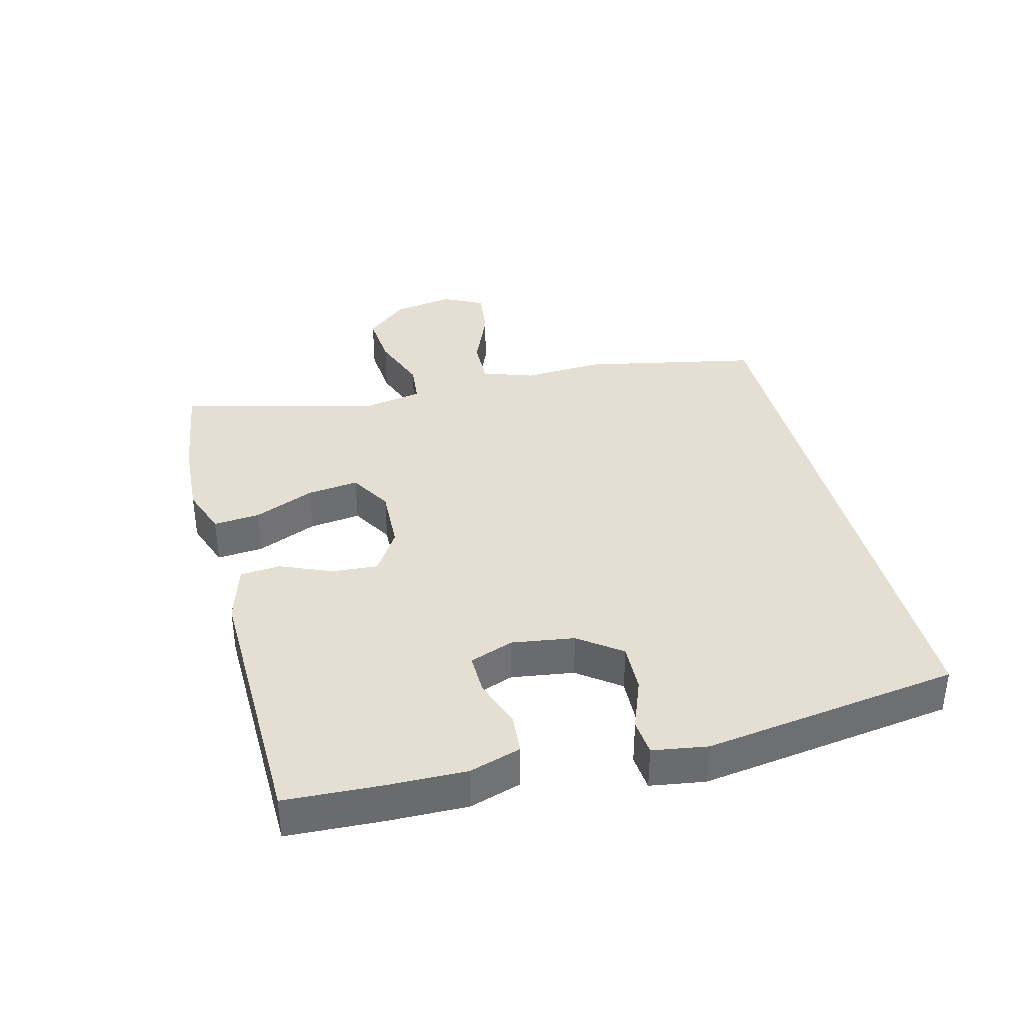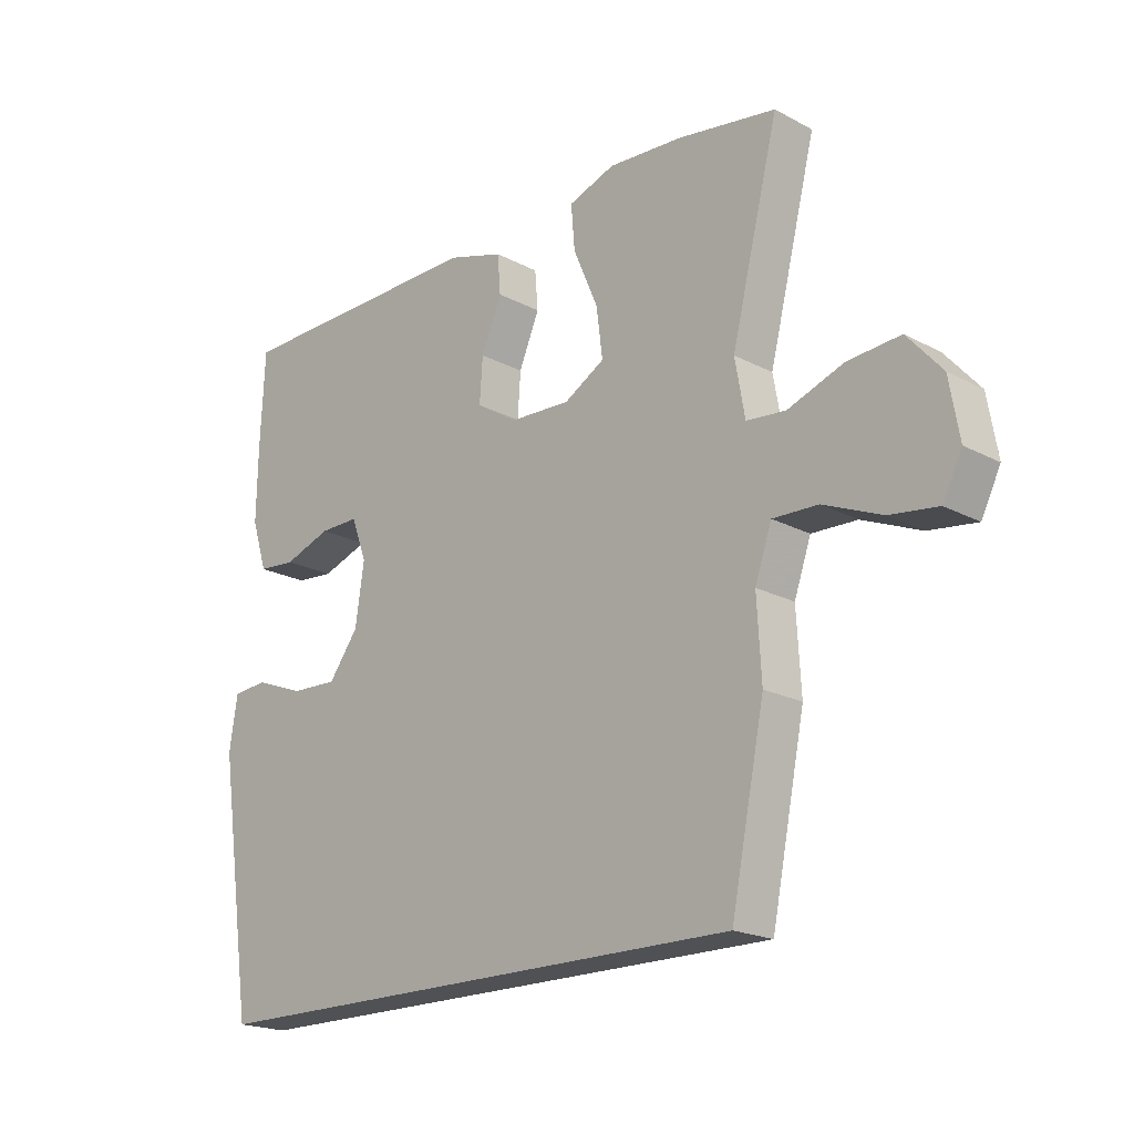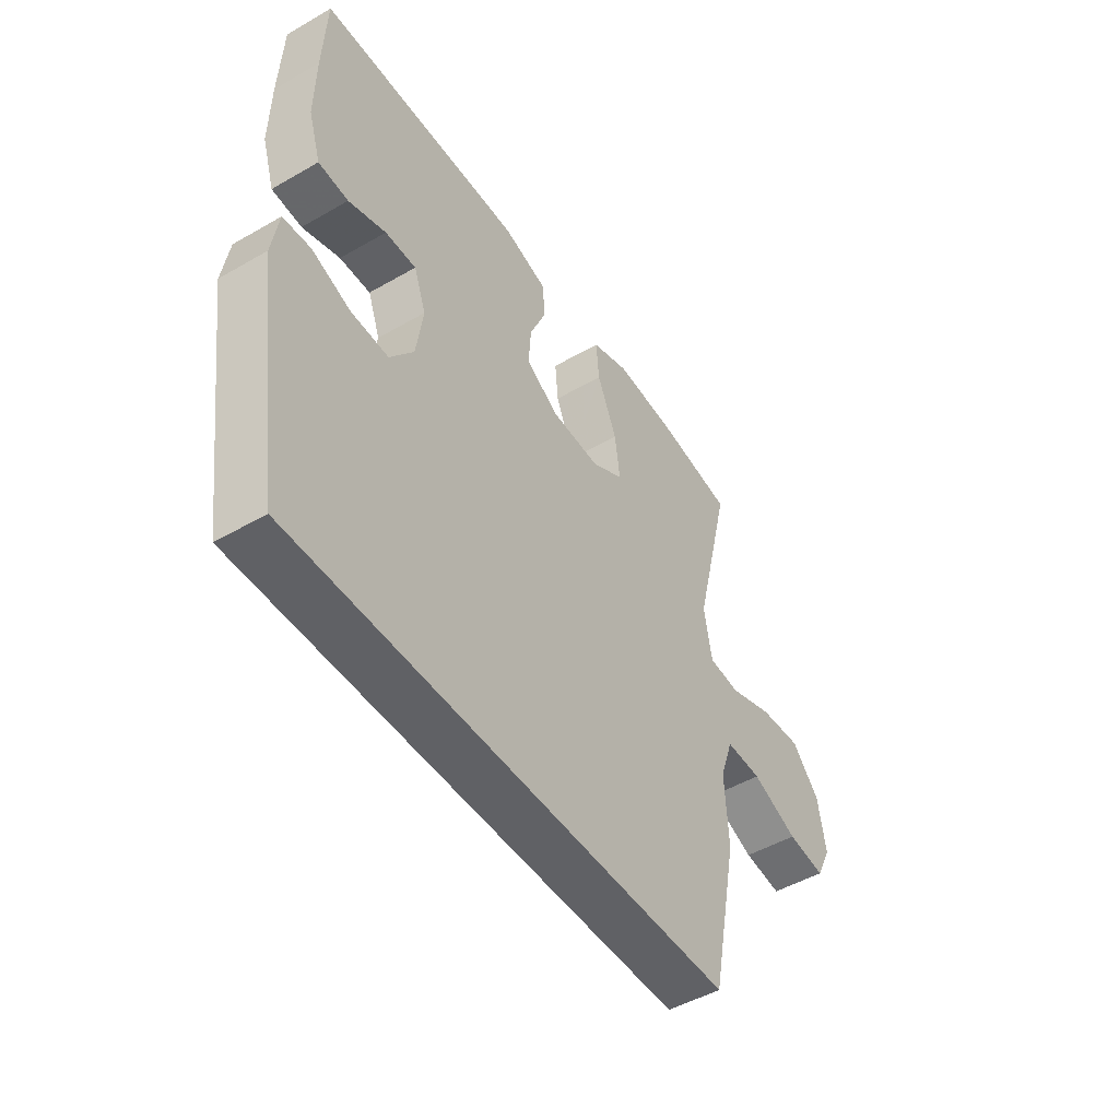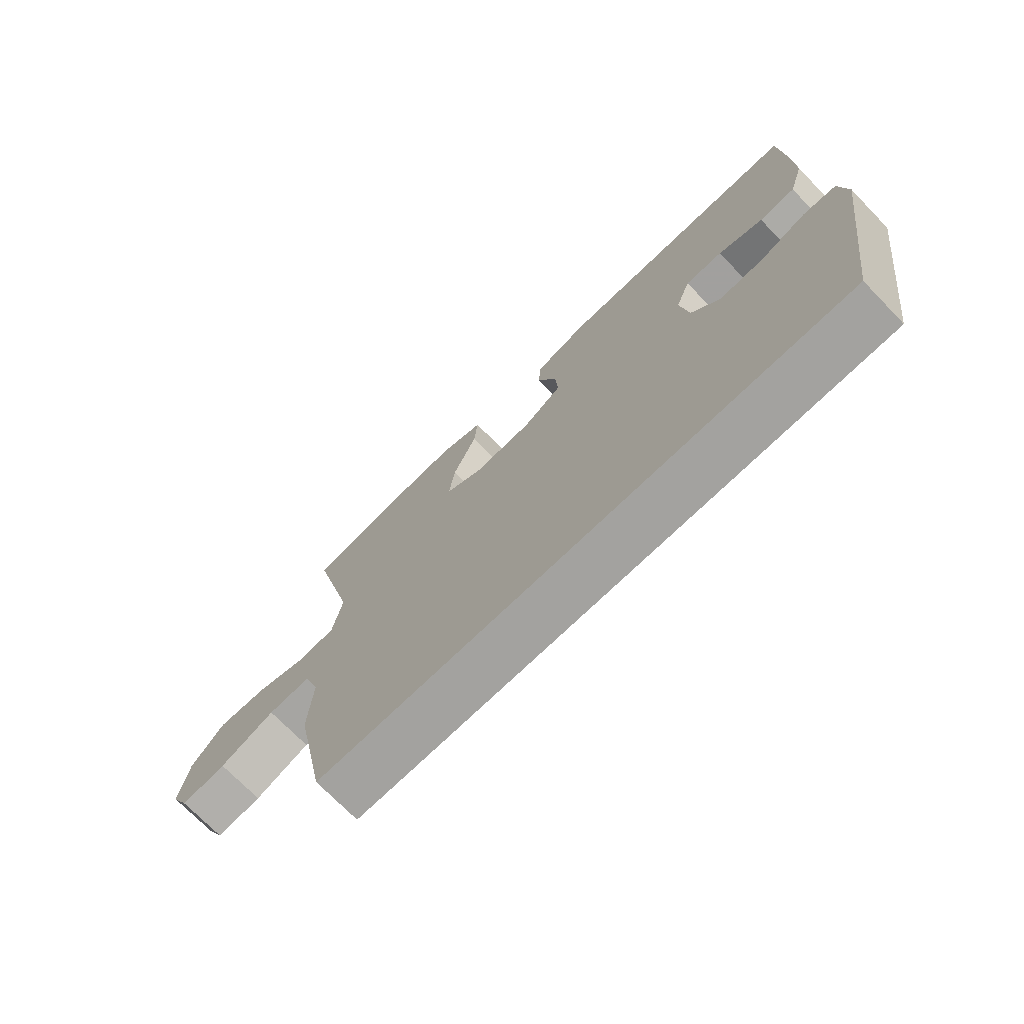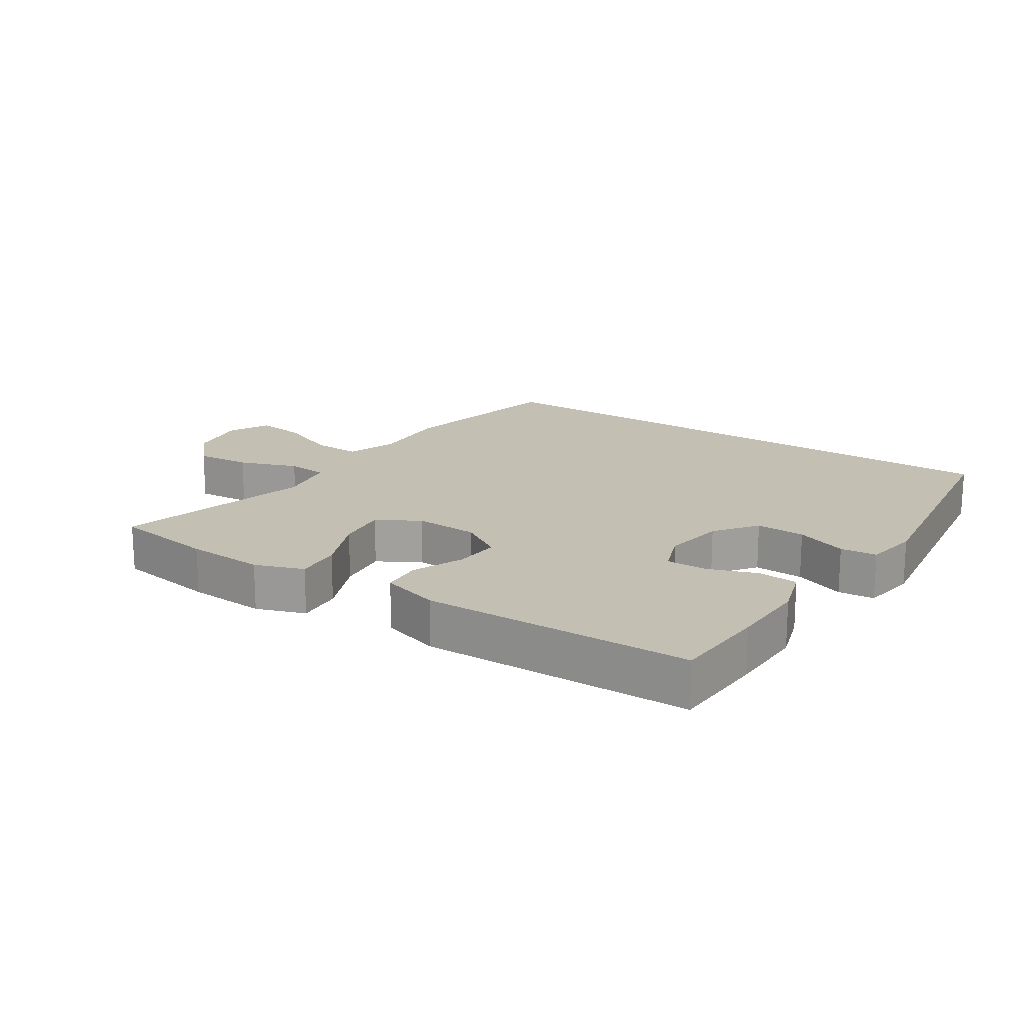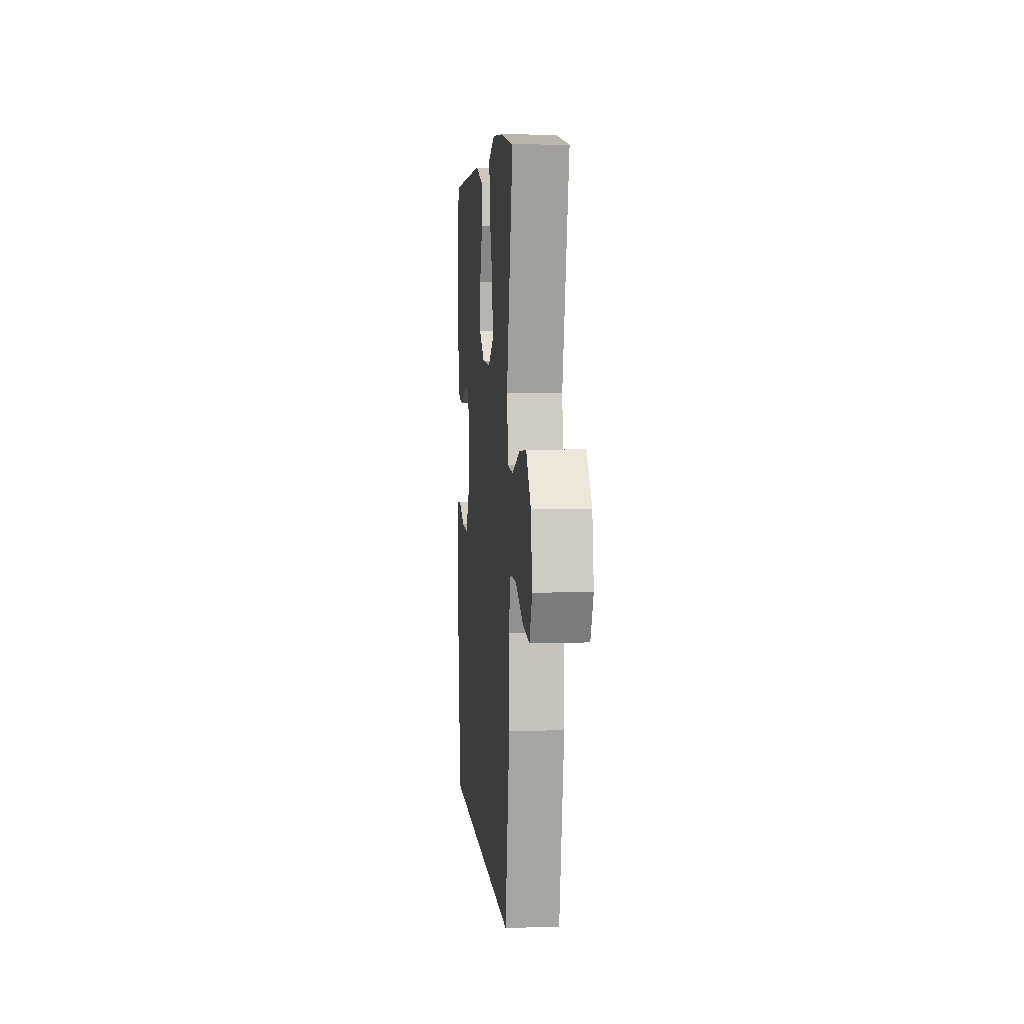
<metadata>
{"format":"obj","ext":"obj","renderer":"f3d","projection":"perspective","resolution":1024,"background":"white","views":[{"elev":37.0,"azim":75.7,"up":"+Y"},{"elev":-19.7,"azim":-134.6,"up":"+Z"},{"elev":-48.6,"azim":122.8,"up":"+Z"},{"elev":-72.6,"azim":44.2,"up":"+Z"},{"elev":17.9,"azim":33.6,"up":"+Y"},{"elev":5.1,"azim":-95.1,"up":"+Z"}]}
</metadata>
<code>
v 0.5 0.07 0.5
v 0.507 0.07 0.352
v 0.509 0.07 0.232
v 0.484 0.07 0.153
v 0.423 0.07 0.148
v 0.347 0.07 0.175
v 0.284 0.07 0.176
v 0.259 0.07 0.109
v 0.273 0.07 0.013
v 0.321 0.07 -0.052
v 0.397 0.07 -0.049
v 0.476 0.07 -0.019
v 0.532 0.07 -0.024
v 0.545 0.07 -0.108
v 0.488 0.07 -0.5
v -0.401 0.07 -0.5
v -0.455 0.07 -0.231
v -0.448 0.07 -0.107
v -0.475 0.07 -0.029
v -0.548 0.07 -0.031
v -0.642 0.07 -0.07
v -0.719 0.07 -0.08
v -0.75 0.07 -0.018
v -0.734 0.07 0.075
v -0.678 0.07 0.139
v -0.593 0.07 0.132
v -0.503 0.07 0.099
v -0.44 0.07 0.105
v -0.424 0.07 0.195
v -0.5 0.07 0.5
v -0.342 0.07 0.524
v -0.221 0.07 0.531
v -0.146 0.07 0.504
v -0.152 0.07 0.433
v -0.192 0.07 0.34
v -0.202 0.07 0.261
v -0.137 0.07 0.223
v -0.039 0.07 0.227
v 0.028 0.07 0.269
v 0.023 0.07 0.34
v -0.01 0.07 0.419
v -0.005 0.07 0.481
v 0.085 0.07 0.508
v 0.5 0 0.5
v 0.507 0 0.352
v 0.509 0 0.232
v 0.484 0 0.153
v 0.423 0 0.148
v 0.347 0 0.175
v 0.284 0 0.176
v 0.259 0 0.109
v 0.273 0 0.013
v 0.321 0 -0.052
v 0.397 0 -0.049
v 0.476 0 -0.019
v 0.532 0 -0.024
v 0.545 0 -0.108
v 0.488 0 -0.5
v -0.401 0 -0.5
v -0.455 0 -0.231
v -0.448 0 -0.107
v -0.475 0 -0.029
v -0.548 0 -0.031
v -0.642 0 -0.07
v -0.719 0 -0.08
v -0.75 0 -0.018
v -0.734 0 0.075
v -0.678 0 0.139
v -0.593 0 0.132
v -0.503 0 0.099
v -0.44 0 0.105
v -0.424 0 0.195
v -0.5 0 0.5
v -0.342 0 0.524
v -0.221 0 0.531
v -0.146 0 0.504
v -0.152 0 0.433
v -0.192 0 0.34
v -0.202 0 0.261
v -0.137 0 0.223
v -0.039 0 0.227
v 0.028 0 0.269
v 0.023 0 0.34
v -0.01 0 0.419
v -0.005 0 0.481
v 0.085 0 0.508
f 40 41 42 43
f 39 40 43 1
f 38 39 1 2
f 32 33 34 35
f 32 35 36
f 29 30 31 32
f 28 29 32 36
f 24 25 26 27
f 24 27 28
f 23 24 28
f 20 21 22 23
f 19 20 23 28
f 18 19 28 36
f 11 12 13 14
f 10 11 14 15
f 9 10 15 16
f 3 4 5 6
f 38 2 3 6
f 37 38 6 7
f 18 36 37
f 8 9 16 17
f 17 18 37
f 7 8 17 37
f 86 85 84 83
f 44 86 83 82
f 45 44 82 81
f 78 77 76 75
f 79 78 75
f 75 74 73 72
f 79 75 72 71
f 70 69 68 67
f 71 70 67
f 71 67 66
f 66 65 64 63
f 71 66 63 62
f 79 71 62 61
f 57 56 55 54
f 58 57 54 53
f 59 58 53 52
f 49 48 47 46
f 49 46 45 81
f 50 49 81 80
f 80 79 61
f 60 59 52 51
f 80 61 60
f 80 60 51 50
f 1 44 45 2
f 2 45 46 3
f 3 46 47 4
f 4 47 48 5
f 5 48 49 6
f 6 49 50 7
f 7 50 51 8
f 8 51 52 9
f 9 52 53 10
f 10 53 54 11
f 11 54 55 12
f 12 55 56 13
f 13 56 57 14
f 14 57 58 15
f 15 58 59 16
f 16 59 60 17
f 17 60 61 18
f 18 61 62 19
f 19 62 63 20
f 20 63 64 21
f 21 64 65 22
f 22 65 66 23
f 23 66 67 24
f 24 67 68 25
f 25 68 69 26
f 26 69 70 27
f 27 70 71 28
f 28 71 72 29
f 29 72 73 30
f 30 73 74 31
f 31 74 75 32
f 32 75 76 33
f 33 76 77 34
f 34 77 78 35
f 35 78 79 36
f 36 79 80 37
f 37 80 81 38
f 38 81 82 39
f 39 82 83 40
f 40 83 84 41
f 41 84 85 42
f 42 85 86 43
f 43 86 44 1

</code>
